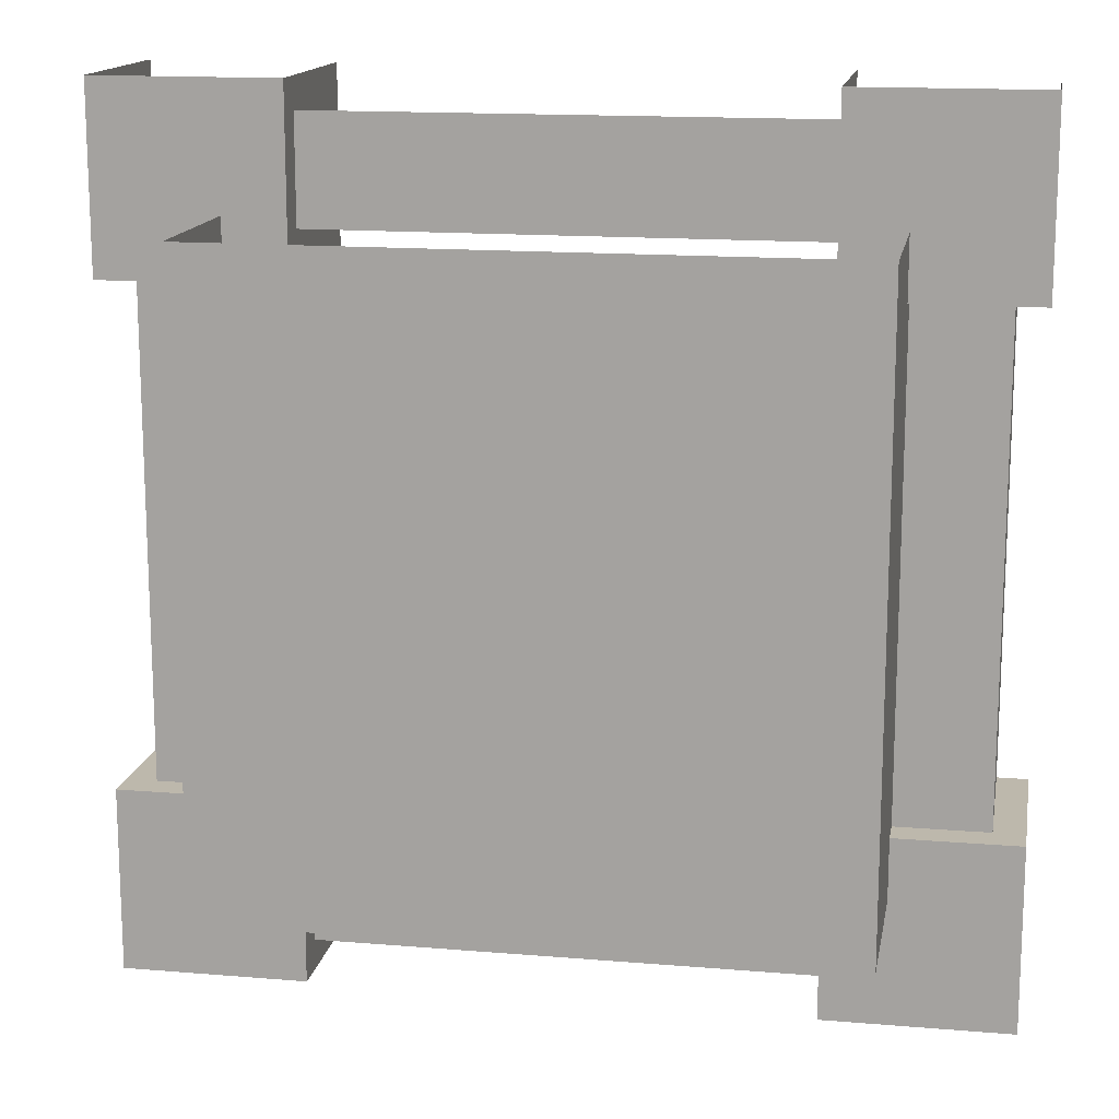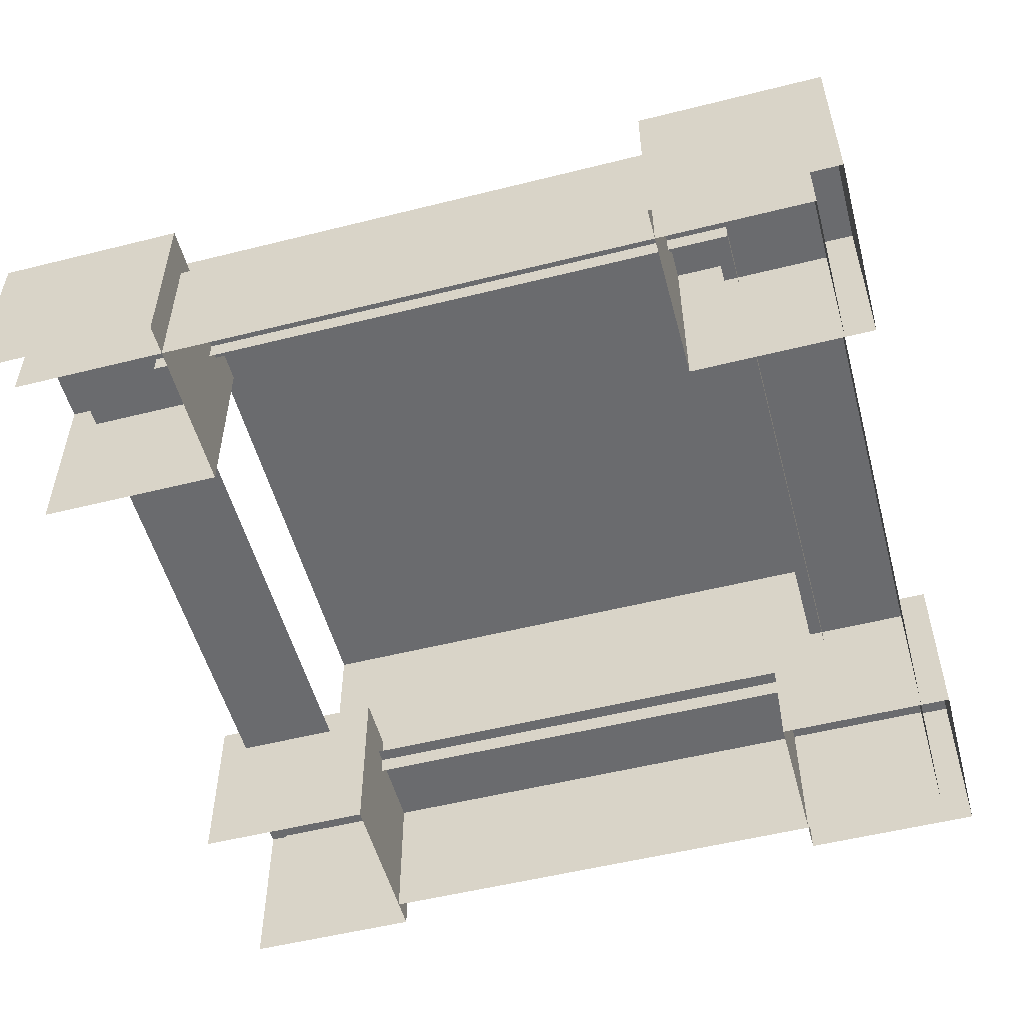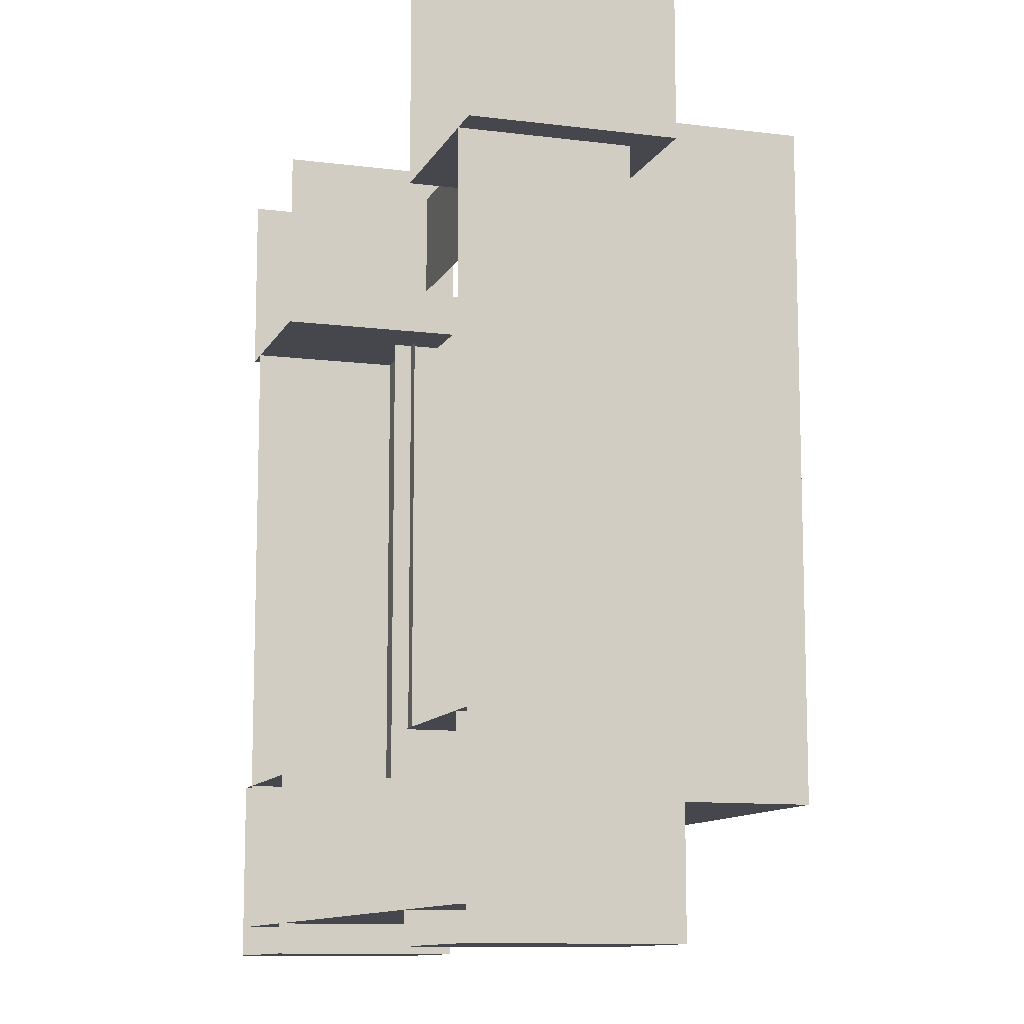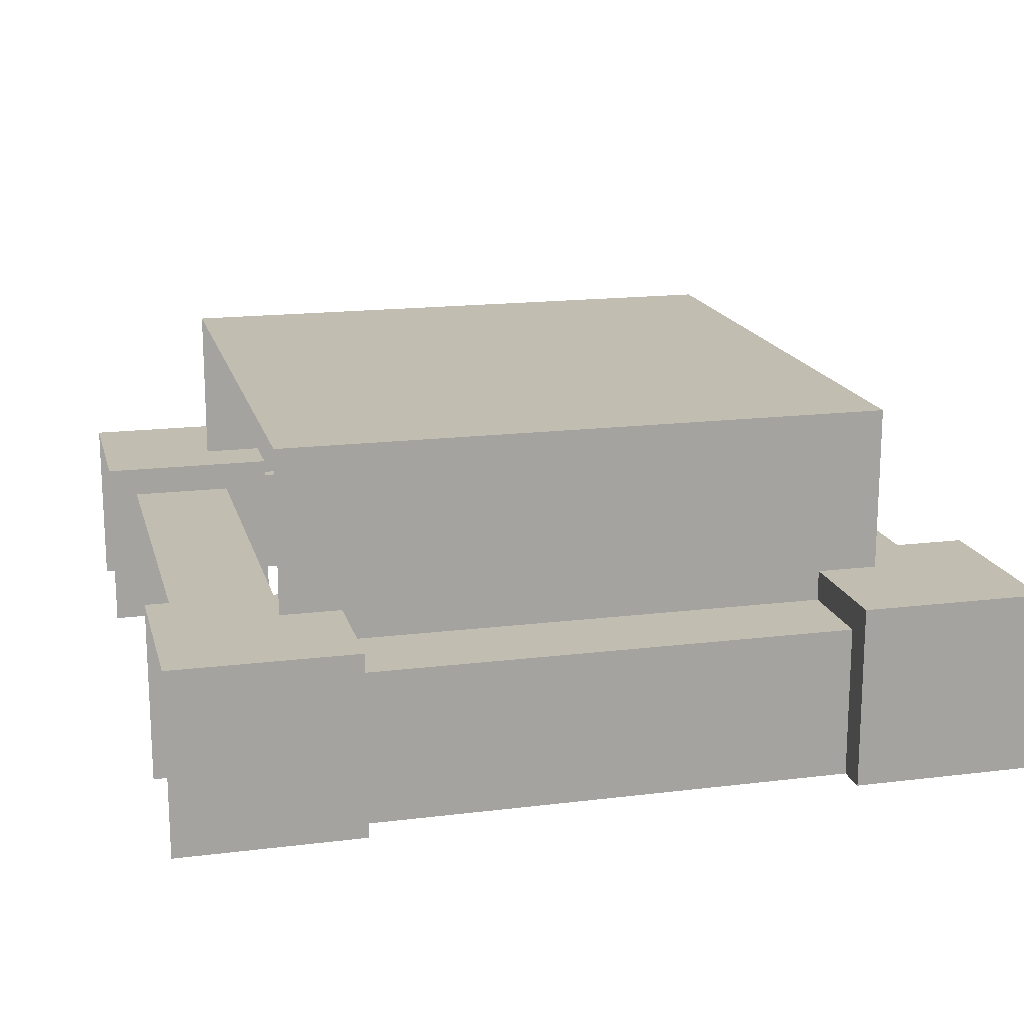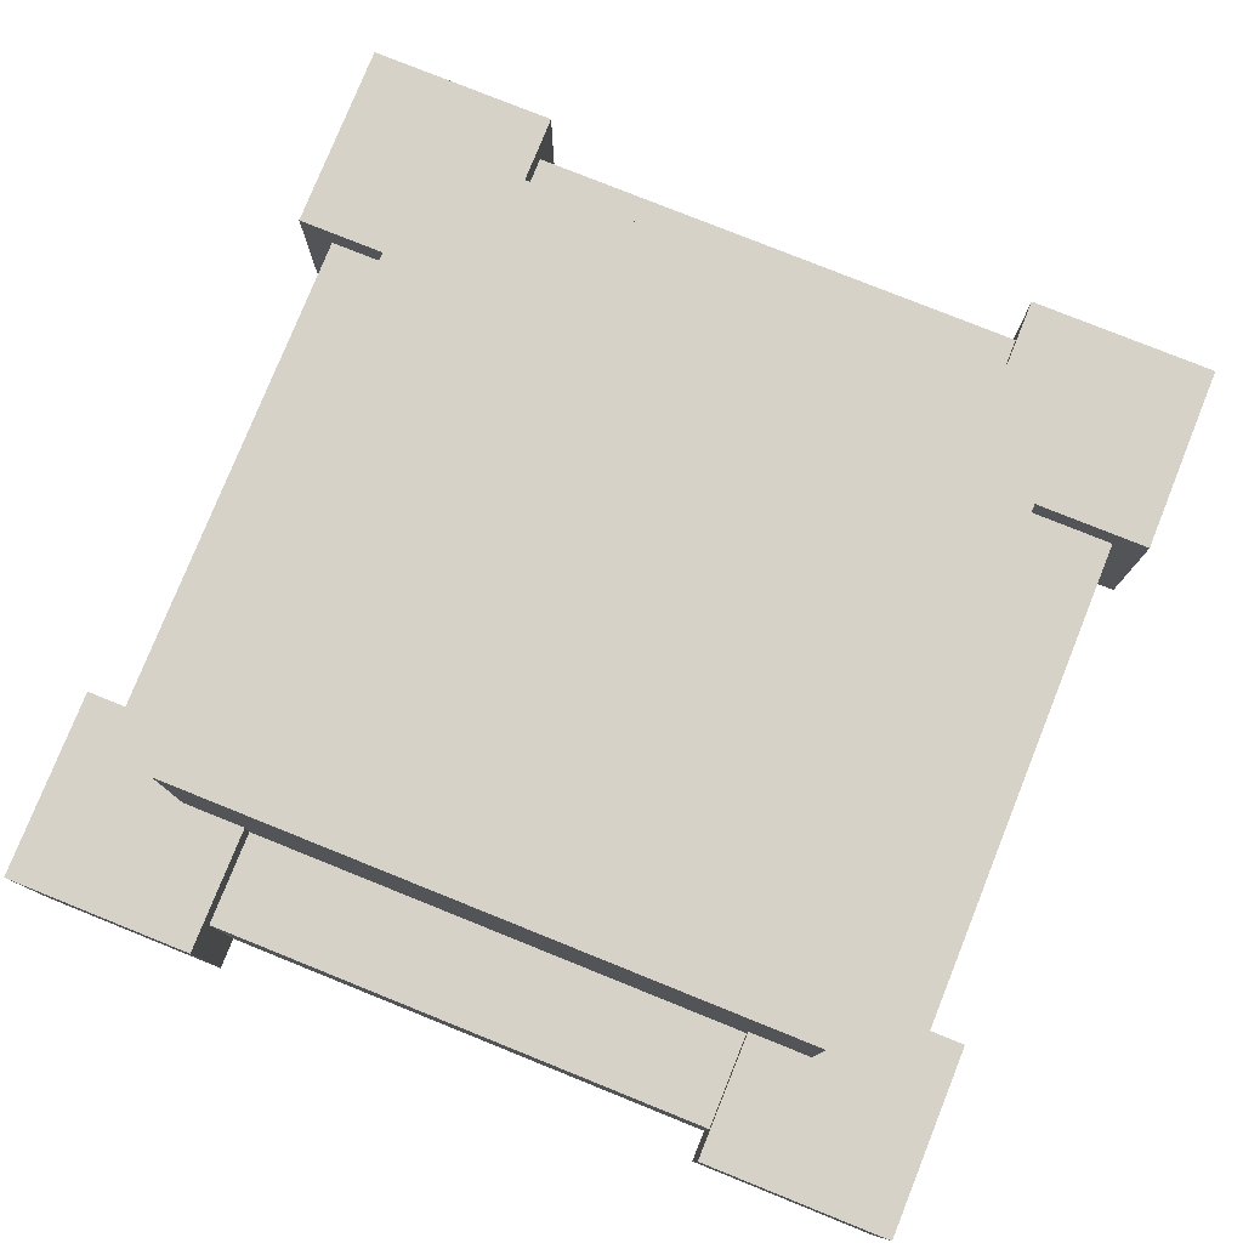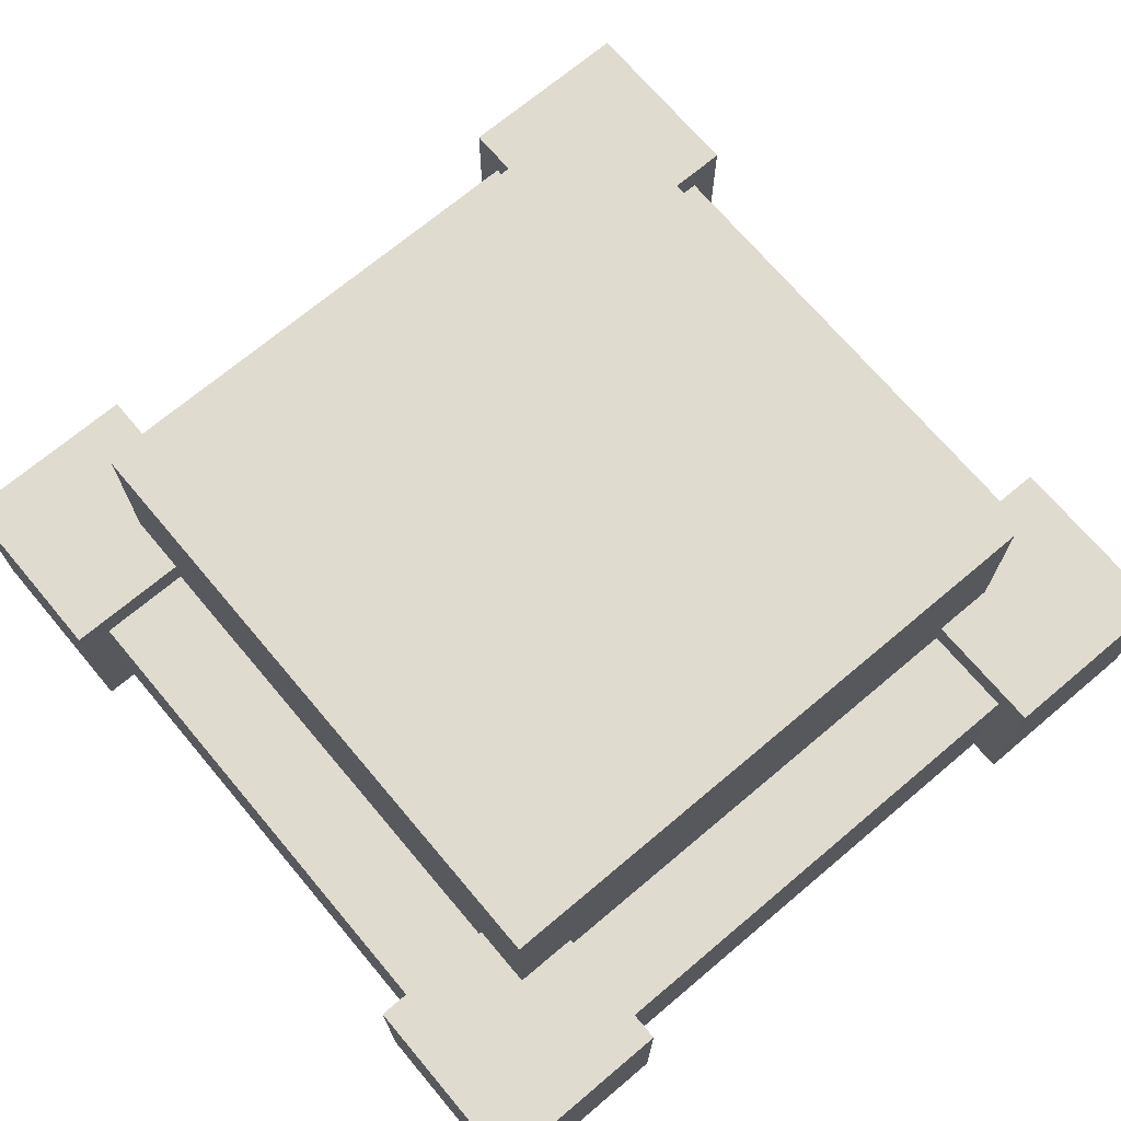
<metadata>
{"format":"obj","ext":"obj","renderer":"f3d","projection":"perspective","resolution":1024,"background":"white","views":[{"elev":14.9,"azim":10.2,"up":"+Y"},{"elev":-53.4,"azim":-75.0,"up":"+Z"},{"elev":-10.9,"azim":-107.7,"up":"+Y"},{"elev":16.9,"azim":-104.0,"up":"+Z"},{"elev":78.5,"azim":111.9,"up":"+Z"},{"elev":70.5,"azim":49.9,"up":"+Z"}]}
</metadata>
<code>
g decor_big_castle_3_stand
v -1.008 -0.8117 0.432
v -1.008 -0.8117 -0
v -1.008 -0.3797 -0
v -1.008 -0.3797 0.432
v -0.576 -0.8117 0.432
v -1.008 -0.8117 0.432
v -1.008 -0.3797 0.432
v -0.576 -0.3797 0.432
v -0.576 -0.8117 0.432
v -0.576 -0.3797 0.432
v -0.576 -0.3797 -0
v -0.576 -0.8117 -0
v -1.008 -0.8117 0.432
v -0.576 -0.8117 0.432
v -0.576 -0.8117 -0
v -1.008 -0.8117 -0
v 1.008 -0.8117 0.432
v 1.008 -0.3797 0.432
v 1.008 -0.3797 -0
v 1.008 -0.8117 -0
v 0.576 -0.8117 0.432
v 0.576 -0.3797 0.432
v 1.008 -0.3797 0.432
v 1.008 -0.8117 0.432
v 0.576 -0.8117 0.432
v 0.576 -0.8117 -0
v 0.576 -0.3797 -0
v 0.576 -0.3797 0.432
v 1.008 -0.8117 0.432
v 1.008 -0.8117 -0
v 0.576 -0.8117 -0
v 0.576 -0.8117 0.432
v -1.008 -1.964 0.432
v -1.008 -2.396 0.432
v -1.008 -2.396 -0
v -1.008 -1.964 -0
v -1.008 -2.396 0.432
v -0.576 -2.396 0.432
v -0.576 -2.396 -0
v -1.008 -2.396 -0
v -0.576 -1.964 0.432
v -0.576 -2.396 0.432
v -1.008 -2.396 0.432
v -1.008 -1.964 0.432
v -0.576 -1.964 0.432
v -0.576 -1.964 -0
v -0.576 -2.396 -0
v -0.576 -2.396 0.432
v -1.008 -1.964 0.432
v -1.008 -1.964 -0
v -0.576 -1.964 -0
v -0.576 -1.964 0.432
v 1.008 -1.964 0.432
v 1.008 -1.964 -0
v 1.008 -2.396 -0
v 1.008 -2.396 0.432
v 1.008 -2.396 0.432
v 1.008 -2.396 -0
v 0.576 -2.396 -0
v 0.576 -2.396 0.432
v 0.576 -1.964 0.432
v 1.008 -1.964 0.432
v 1.008 -2.396 0.432
v 0.576 -2.396 0.432
v 0.576 -1.964 0.432
v 0.576 -2.396 0.432
v 0.576 -2.396 -0
v 0.576 -1.964 -0
v 1.008 -1.964 0.432
v 0.576 -1.964 0.432
v 0.576 -1.964 -0
v 1.008 -1.964 -0
v -0.72 -1.388 0.8196
v -0.72 -2.108 0.8196
v -0.72 -2.108 0.3156
v -0.72 -0.6677 0.3156
v -0.72 -0.6677 0.8196
v 0.72 -0.6677 0.3156
v 0.72 -2.108 0.3156
v 0.72 -2.108 0.8196
v 0.72 -1.388 0.8196
v 0.72 -0.6677 0.8196
v 0.72 -2.108 0.8196
v -0.72 -2.108 0.8196
v -0.72 -1.388 0.8196
v 0.72 -1.388 0.8196
v 0.936 -0.4517 -0
v 0.936 -2.324 -0
v 0.936 -2.324 0.36
v 0.936 -0.4517 0.36
v 0.936 -2.324 -0
v -0.936 -2.324 -0
v -0.936 -2.324 0.36
v 0.936 -2.324 0.36
v -0.936 -0.4517 -0
v -0.936 -0.4517 0.36
v -0.936 -2.324 0.36
v -0.936 -2.324 -0
v -0.936 -2.324 0.36
v -0.686 -2.074 0.36
v 0.686 -2.074 0.36
v 0.936 -2.324 0.36
v 0.936 -2.324 0.36
v 0.686 -2.074 0.36
v 0.686 -0.7017 0.36
v 0.936 -0.4517 0.36
v 0.936 -0.4517 0.36
v 0.686 -0.7017 0.36
v -0.686 -0.7017 0.36
v -0.936 -0.4517 0.36
v -0.936 -0.4517 0.36
v -0.686 -0.7017 0.36
v -0.686 -2.074 0.36
v -0.936 -2.324 0.36
v 0.72 -2.108 0.8196
v 0.72 -2.108 0.3156
v -0.72 -2.108 0.3156
v -0.72 -2.108 0.8196
v 0.72 -0.6677 0.8196
v 0.72 -1.388 0.8196
v -0.72 -1.388 0.8196
v -0.72 -0.6677 0.8196
g decor_big_castle_3_stand_0
f -120 -121 -122
f -119 -120 -122
f -116 -117 -118
f -115 -116 -118
f -112 -113 -114
f -111 -112 -114
f -108 -109 -110
f -107 -108 -110
f -104 -105 -106
f -103 -104 -106
f -100 -101 -102
f -99 -100 -102
f -96 -97 -98
f -95 -96 -98
f -92 -93 -94
f -91 -92 -94
f -88 -89 -90
f -87 -88 -90
f -84 -85 -86
f -83 -84 -86
f -80 -81 -82
f -79 -80 -82
f -76 -77 -78
f -75 -76 -78
f -72 -73 -74
f -71 -72 -74
f -68 -69 -70
f -67 -68 -70
f -64 -65 -66
f -63 -64 -66
f -60 -61 -62
f -59 -60 -62
f -56 -57 -58
f -55 -56 -58
f -52 -53 -54
f -51 -52 -54
f -48 -49 -50
f -47 -48 -50
f -47 -50 -46
f -43 -44 -45
f -42 -43 -45
f -42 -45 -41
f -38 -39 -40
f -37 -38 -40
f -34 -35 -36
f -33 -34 -36
f -30 -31 -32
f -29 -30 -32
f -26 -27 -28
f -25 -26 -28
f -22 -23 -24
f -21 -22 -24
f -18 -19 -20
f -17 -18 -20
f -14 -15 -16
f -13 -14 -16
f -10 -11 -12
f -9 -10 -12
f -6 -7 -8
f -5 -6 -8
f -2 -3 -4
f -1 -2 -4

</code>
